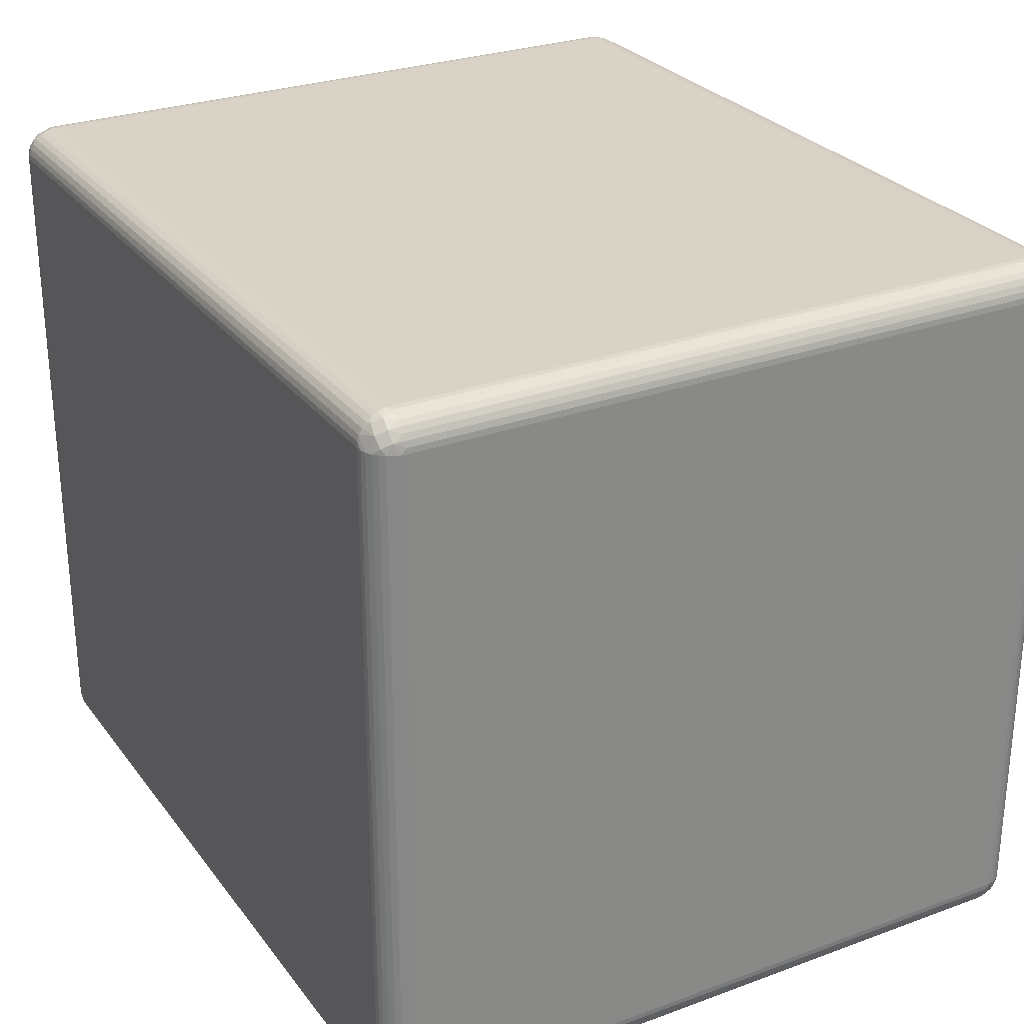
<metadata>
{"format":"obj","ext":"obj","renderer":"f3d","projection":"perspective","resolution":1024,"background":"white","views":[{"elev":27.8,"azim":-119.2,"up":"+Y"}]}
</metadata>
<code>
o mesh_0002_mesh_0002.002
v -6.5 0 0
v -6.5 1e-06 -5.5
v -3.25 1e-06 -5.5
v 6.5 0 0
v 0 -1e-06 5.5
v -6.5 -1e-06 5.5
v -6.5 -0 2.75
v 0 1e-06 -5.5
v 6.5 0 -2.75
v 6.5 1e-06 -5.5
v 6.5 -1e-06 5.5
v 3.25 -1e-06 5.5
v -7 6 -5.5
v -7 0.5 -5.5
v -7 0.5 -2.75
v -7 0.5 0
v -7 11.5 -2.75
v -7 8.75 -5.5
v -7 11.5 -5.5
v -7 11.5 2e-06
v -7 3.25 5.5
v -7 0.5 2.75
v -7 0.5 5.5
v -7 6 5.5
v -7 11.5 2.75
v -7 8.75 5.5
v -7 11.5 5.5
v -3.25 12 -5.5
v -6.5 12 -5.5
v -6.5 12 -2.75
v 0 12 -5.5
v -6.5 12 2e-06
v -3.25 12 5.5
v -6.5 12 2.75
v -6.5 12 5.5
v 0 12 5.5
v 6.5 12 2e-06
v 6.5 12 -2.75
v 6.5 12 -5.5
v 3.25 12 -5.5
v 6.5 12 2.75
v 3.25 12 5.5
v 6.5 12 5.5
v -6.5 6 6
v -6.5 0.5 6
v -3.25 0.5 6
v 0 0.5 6
v -3.25 11.5 6
v -6.5 8.75 6
v -6.5 11.5 6
v 0 11.5 6
v 6.5 6 6
v 6.5 3.25 6
v 3.25 11.5 6
v 6.5 8.75 6
v 6.5 11.5 6
v 6.5 0.5 6
v 7 6 5.5
v 7 0.5 5.5
v 7 0.5 2.75
v 7 0.5 0
v 7 11.5 2e-06
v 7 11.5 2.75
v 7 8.75 5.5
v 7 11.5 5.5
v 7 3.25 -5.5
v 7 0.5 -2.75
v 7 0.5 -5.5
v 7 6 -5.5
v 7 8.75 -5.5
v 7 11.5 -5.5
v 6.5 6 -6
v 6.5 0.5 -6
v 3.25 0.5 -6
v 0 0.5 -6
v 3.25 11.5 -6
v 6.5 8.75 -6
v 6.5 11.5 -6
v 0 11.5 -6
v -6.5 3.25 -6
v -3.25 0.5 -6
v -6.5 0.5 -6
v -6.5 6 -6
v -3.25 11.5 -6
v -6.5 8.75 -6
v -6.5 11.5 -6
v 0 1e-06 -5.5
v 6.5 0.008348 -5.591
v 6.5 1e-06 -5.5
v 6.5 0.0815 -5.774
v 6.5 0.03511 -5.684
v -6.5 0.03511 -5.684
v -6.5 0.008348 -5.591
v 6.5 0.1464 -5.854
v -6.5 0.0815 -5.774
v 6.5 0.2264 -5.918
v -6.5 0.1464 -5.854
v 6.5 0.409 -5.992
v 6.5 0.316 -5.965
v -6.5 0.316 -5.965
v 6.5 0.5 -6
v 3.25 0.5 -6
v 0 0.5 -6
v -6.5 0.2264 -5.918
v -3.25 1e-06 -5.5
v -6.5 1e-06 -5.5
v -6.5 0.409 -5.992
v -3.25 0.5 -6
v -6.5 0.5 -6
v -6.5 8.75 -6
v -6.591 11.5 -5.992
v -6.5 11.5 -6
v -6.774 11.5 -5.918
v -6.684 11.5 -5.965
v -6.684 0.5 -5.965
v -6.591 0.5 -5.992
v -6.854 11.5 -5.854
v -6.774 0.5 -5.918
v -6.965 11.5 -5.684
v -6.918 11.5 -5.774
v -6.918 0.5 -5.774
v -6.992 11.5 -5.591
v -6.965 0.5 -5.684
v -7 11.5 -5.5
v -7 8.75 -5.5
v -7 6 -5.5
v -6.854 0.5 -5.854
v -6.5 6 -6
v -6.5 3.25 -6
v -6.5 0.5 -6
v -6.992 0.5 -5.591
v -7 0.5 -5.5
v -3.25 11.5 -6
v -6.5 11.5 -6
v -6.5 11.59 -5.992
v -6.5 11.68 -5.965
v 6.5 11.68 -5.965
v 6.5 11.59 -5.992
v -6.5 11.77 -5.918
v 6.5 11.77 -5.918
v 0 11.5 -6
v -6.5 11.85 -5.854
v 6.5 11.85 -5.854
v -6.5 11.92 -5.774
v 6.5 11.92 -5.774
v -6.5 11.99 -5.591
v 6.5 11.99 -5.591
v 6.5 11.96 -5.684
v -6.5 12 -5.5
v -3.25 12 -5.5
v 0 12 -5.5
v -6.5 11.96 -5.684
v 6.5 11.5 -6
v 3.25 11.5 -6
v 3.25 12 -5.5
v 6.5 12 -5.5
v -6.5 0 0
v -6.591 0.008348 -5.5
v -6.5 1e-06 -5.5
v -6.774 0.0815 -5.5
v -6.684 0.03511 -5.5
v -6.684 0.0351 5.5
v -6.591 0.008346 5.5
v -6.854 0.1464 -5.5
v -6.774 0.0815 5.5
v -6.918 0.2264 -5.5
v -6.854 0.1464 5.5
v -6.992 0.409 -5.5
v -6.965 0.316 -5.5
v -6.965 0.316 5.5
v -7 0.5 -5.5
v -7 0.5 -2.75
v -7 0.5 0
v -6.918 0.2264 5.5
v -6.5 -0 2.75
v -6.5 -1e-06 5.5
v -6.992 0.409 5.5
v -7 0.5 2.75
v -7 0.5 5.5
v 0 -1e-06 5.5
v -6.5 0.008346 5.591
v -6.5 -1e-06 5.5
v -6.5 0.0815 5.774
v -6.5 0.0351 5.684
v 6.5 0.0351 5.684
v 6.5 0.008346 5.591
v -6.5 0.1464 5.854
v 6.5 0.0815 5.774
v -6.5 0.2264 5.918
v 6.5 0.1464 5.854
v -6.5 0.409 5.992
v -6.5 0.316 5.965
v 6.5 0.316 5.965
v -6.5 0.5 6
v -3.25 0.5 6
v 0 0.5 6
v 6.5 0.2264 5.918
v 3.25 -1e-06 5.5
v 6.5 -1e-06 5.5
v 6.5 0.409 5.992
v 6.5 0.5 6
v 6.5 0 0
v 6.591 0.008346 5.5
v 6.5 -1e-06 5.5
v 6.774 0.0815 5.5
v 6.684 0.0351 5.5
v 6.684 0.03511 -5.5
v 6.591 0.008348 -5.5
v 6.854 0.1464 5.5
v 6.774 0.0815 -5.5
v 6.918 0.2264 5.5
v 6.854 0.1464 -5.5
v 6.992 0.409 5.5
v 6.965 0.316 5.5
v 6.965 0.316 -5.5
v 7 0.5 5.5
v 7 0.5 2.75
v 7 0.5 0
v 6.918 0.2264 -5.5
v 6.5 0 -2.75
v 6.5 1e-06 -5.5
v 6.992 0.409 -5.5
v 7 0.5 -2.75
v 7 0.5 -5.5
v -7 11.5 2.75
v -7 11.5 5.5
v -6.992 11.59 5.5
v -6.965 11.68 5.5
v -6.965 11.68 -5.5
v -6.992 11.59 -5.5
v -6.918 11.77 5.5
v -6.918 11.77 -5.5
v -7 11.5 2e-06
v -6.854 11.85 5.5
v -6.854 11.85 -5.5
v -6.774 11.92 5.5
v -6.774 11.92 -5.5
v -6.591 11.99 5.5
v -6.591 11.99 -5.5
v -6.684 11.96 -5.5
v -6.5 12 5.5
v -6.5 12 2.75
v -6.5 12 2e-06
v -6.684 11.96 5.5
v -7 11.5 -5.5
v -7 11.5 -2.75
v -6.5 12 -2.75
v -6.5 12 -5.5
v 3.25 11.5 6
v 6.5 11.5 6
v 6.5 11.59 5.992
v 6.5 11.68 5.965
v -6.5 11.68 5.965
v -6.5 11.59 5.992
v 6.5 11.77 5.918
v -6.5 11.77 5.918
v 0 11.5 6
v 6.5 11.85 5.854
v -6.5 11.85 5.854
v 6.5 11.92 5.774
v -6.5 11.92 5.774
v 6.5 11.99 5.591
v -6.5 11.99 5.591
v -6.5 11.96 5.684
v 6.5 12 5.5
v 3.25 12 5.5
v 0 12 5.5
v 6.5 11.96 5.684
v -6.5 11.5 6
v -3.25 11.5 6
v -3.25 12 5.5
v -6.5 12 5.5
v 7 11.5 2e-06
v 7 11.5 -5.5
v 6.992 11.59 -5.5
v 6.918 11.77 -5.5
v 6.918 11.77 5.5
v 6.965 11.68 5.5
v 6.965 11.68 -5.5
v 6.992 11.59 5.5
v 6.854 11.85 -5.5
v 6.854 11.85 5.5
v 6.774 11.92 -5.5
v 6.774 11.92 5.5
v 6.591 11.99 -5.5
v 6.591 11.99 5.5
v 6.684 11.96 5.5
v 6.5 12 -5.5
v 6.5 12 -2.75
v 6.5 12 2e-06
v 6.684 11.96 -5.5
v 7 11.5 5.5
v 7 11.5 2.75
v 6.5 12 2.75
v 6.5 12 5.5
v -7 8.75 5.5
v -6.992 11.5 5.591
v -7 11.5 5.5
v -6.918 11.5 5.774
v -6.965 11.5 5.684
v -6.965 0.5 5.684
v -6.992 0.5 5.591
v -6.854 11.5 5.854
v -6.918 0.5 5.774
v -6.684 11.5 5.965
v -6.774 11.5 5.918
v -6.774 0.5 5.918
v -6.591 11.5 5.992
v -6.684 0.5 5.965
v -6.5 11.5 6
v -6.5 8.75 6
v -6.5 6 6
v -6.854 0.5 5.854
v -7 6 5.5
v -7 3.25 5.5
v -7 0.5 5.5
v -6.591 0.5 5.992
v -6.5 0.5 6
v 6.5 8.75 6
v 6.591 11.5 5.992
v 6.5 11.5 6
v 6.774 11.5 5.918
v 6.684 11.5 5.965
v 6.684 0.5 5.965
v 6.591 0.5 5.992
v 6.854 11.5 5.854
v 6.774 0.5 5.918
v 6.965 11.5 5.684
v 6.918 11.5 5.774
v 6.918 0.5 5.774
v 6.992 11.5 5.591
v 6.965 0.5 5.684
v 7 11.5 5.5
v 7 8.75 5.5
v 7 6 5.5
v 6.854 0.5 5.854
v 6.5 6 6
v 6.5 3.25 6
v 6.5 0.5 6
v 6.992 0.5 5.591
v 7 0.5 5.5
v 7 8.75 -5.5
v 6.992 11.5 -5.591
v 7 11.5 -5.5
v 6.918 11.5 -5.774
v 6.965 11.5 -5.684
v 6.965 0.5 -5.684
v 6.992 0.5 -5.591
v 6.854 11.5 -5.854
v 6.918 0.5 -5.774
v 6.684 11.5 -5.965
v 6.774 11.5 -5.918
v 6.774 0.5 -5.918
v 6.591 11.5 -5.992
v 6.684 0.5 -5.965
v 6.5 11.5 -6
v 6.5 8.75 -6
v 6.5 6 -6
v 6.854 0.5 -5.854
v 7 6 -5.5
v 7 3.25 -5.5
v 7 0.5 -5.5
v 6.591 0.5 -5.992
v 6.5 0.5 -6
v -6.748 0.252 -5.856
v -6.594 0.1356 -5.829
v -6.826 0.1739 -5.693
v -6.864 0.4062 -5.829
v -6.5 0.008348 -5.591
v -6.5 1e-06 -5.5
v -6.591 0.008348 -5.5
v -6.666 0.06342 -5.678
v -6.684 0.03511 -5.5
v -6.774 0.0815 -5.5
v -6.5 0.03511 -5.684
v -6.854 0.1464 -5.5
v -6.937 0.334 -5.678
v -6.918 0.2264 -5.5
v -6.965 0.316 -5.5
v -6.992 0.5 -5.591
v -6.992 0.409 -5.5
v -7 0.5 -5.5
v -6.918 0.5 -5.774
v -6.965 0.5 -5.684
v -6.5 0.0815 -5.774
v -6.5 0.1464 -5.854
v -6.5 0.2264 -5.918
v -6.5 0.316 -5.965
v -6.5 0.409 -5.992
v -6.684 0.5 -5.965
v -6.774 0.5 -5.918
v -6.854 0.5 -5.854
v -6.591 0.5 -5.992
v -6.5 0.5 -6
v -6.748 11.75 -5.856
v -6.864 11.59 -5.829
v -6.826 11.83 -5.693
v -6.594 11.86 -5.829
v -6.992 11.5 -5.591
v -7 11.5 -5.5
v -6.992 11.59 -5.5
v -6.937 11.67 -5.678
v -6.965 11.68 -5.5
v -6.918 11.77 -5.5
v -6.965 11.5 -5.684
v -6.854 11.85 -5.5
v -6.774 11.92 -5.5
v -6.666 11.94 -5.678
v -6.684 11.96 -5.5
v -6.591 11.99 -5.5
v -6.5 11.99 -5.591
v -6.5 11.96 -5.684
v -6.5 11.92 -5.774
v -6.5 12 -5.5
v -6.918 11.5 -5.774
v -6.854 11.5 -5.854
v -6.774 11.5 -5.918
v -6.684 11.5 -5.965
v -6.591 11.5 -5.992
v -6.5 11.59 -5.992
v -6.5 11.77 -5.918
v -6.5 11.85 -5.854
v -6.5 11.68 -5.965
v -6.5 11.5 -6
v -6.826 0.1739 5.693
v -6.666 0.06342 5.678
v -6.594 0.1356 5.829
v -6.937 0.334 5.678
v -6.864 0.4061 5.829
v -6.5 0.5 6
v -6.591 0.5 5.992
v -6.5 0.409 5.992
v -6.684 0.5 5.965
v -6.5 0.316 5.965
v -6.5 0.0815 5.774
v -6.5 0.1464 5.854
v -6.748 0.252 5.856
v -6.5 0.2264 5.918
v -6.774 0.5 5.918
v -6.854 0.5 5.854
v -6.918 0.5 5.774
v -6.965 0.5 5.684
v -6.5 0.008346 5.591
v -6.5 0.0351 5.684
v -6.591 0.008346 5.5
v -6.5 -1e-06 5.5
v -6.774 0.0815 5.5
v -6.684 0.0351 5.5
v -6.918 0.2264 5.5
v -6.854 0.1464 5.5
v -6.992 0.5 5.591
v -6.992 0.409 5.5
v -6.965 0.316 5.5
v -7 0.5 5.5
v 6.826 0.1739 5.693
v 6.937 0.334 5.678
v 6.864 0.4061 5.829
v 6.666 0.06342 5.678
v 6.594 0.1356 5.829
v 6.591 0.5 5.992
v 6.5 0.409 5.992
v 6.684 0.5 5.965
v 6.774 0.5 5.918
v 6.748 0.252 5.856
v 6.918 0.5 5.774
v 6.854 0.5 5.854
v 6.5 0.316 5.965
v 6.5 0.2264 5.918
v 6.5 0.5 6
v 6.5 0.0815 5.774
v 6.5 0.1464 5.854
v 6.5 0.0351 5.684
v 6.992 0.5 5.591
v 6.965 0.5 5.684
v 6.992 0.409 5.5
v 7 0.5 5.5
v 6.918 0.2264 5.5
v 6.965 0.316 5.5
v 6.774 0.0815 5.5
v 6.854 0.1464 5.5
v 6.5 0.008346 5.591
v 6.591 0.008346 5.5
v 6.684 0.0351 5.5
v 6.5 -1e-06 5.5
v 6.693 0.1739 -5.826
v 6.678 0.334 -5.937
v 6.829 0.4062 -5.864
v 6.678 0.06342 -5.666
v 6.829 0.1356 -5.594
v 6.992 0.5 -5.591
v 6.965 0.316 -5.5
v 6.965 0.5 -5.684
v 6.918 0.5 -5.774
v 6.856 0.252 -5.748
v 6.774 0.5 -5.918
v 6.854 0.5 -5.854
v 6.992 0.409 -5.5
v 6.918 0.2264 -5.5
v 7 0.5 -5.5
v 6.774 0.0815 -5.5
v 6.854 0.1464 -5.5
v 6.684 0.03511 -5.5
v 6.591 0.5 -5.992
v 6.684 0.5 -5.965
v 6.5 0.409 -5.992
v 6.5 0.5 -6
v 6.5 0.2264 -5.918
v 6.5 0.316 -5.965
v 6.5 0.0815 -5.774
v 6.5 0.1464 -5.854
v 6.591 0.008348 -5.5
v 6.5 0.008348 -5.591
v 6.5 0.03511 -5.684
v 6.5 1e-06 -5.5
v -6.748 11.86 5.748
v -6.864 11.83 5.594
v -6.937 11.68 5.666
v -6.594 11.83 5.864
v -6.666 11.68 5.937
v -6.992 11.59 5.5
v -7 11.5 5.5
v -6.992 11.5 5.591
v -6.965 11.5 5.684
v -6.918 11.5 5.774
v -6.965 11.68 5.5
v -6.854 11.5 5.854
v -6.826 11.69 5.826
v -6.774 11.5 5.918
v -6.684 11.5 5.965
v -6.591 11.5 5.992
v -6.5 11.59 5.992
v -6.5 11.68 5.965
v -6.5 11.77 5.918
v -6.5 11.5 6
v -6.918 11.77 5.5
v -6.854 11.85 5.5
v -6.774 11.92 5.5
v -6.684 11.96 5.5
v -6.591 11.99 5.5
v -6.5 11.99 5.591
v -6.5 11.92 5.774
v -6.5 11.85 5.854
v -6.5 11.96 5.684
v -6.5 12 5.5
v 6.826 11.83 5.693
v 6.666 11.94 5.678
v 6.594 11.86 5.829
v 6.937 11.67 5.678
v 6.864 11.59 5.829
v 6.5 11.59 5.992
v 6.684 11.5 5.965
v 6.5 11.68 5.965
v 6.5 11.77 5.918
v 6.748 11.75 5.856
v 6.5 11.92 5.774
v 6.5 11.85 5.854
v 6.591 11.5 5.992
v 6.774 11.5 5.918
v 6.5 11.5 6
v 6.918 11.5 5.774
v 6.854 11.5 5.854
v 6.965 11.5 5.684
v 6.5 11.99 5.591
v 6.5 11.96 5.684
v 6.591 11.99 5.5
v 6.5 12 5.5
v 6.774 11.92 5.5
v 6.684 11.96 5.5
v 6.918 11.77 5.5
v 6.854 11.85 5.5
v 6.992 11.5 5.591
v 6.992 11.59 5.5
v 6.965 11.68 5.5
v 7 11.5 5.5
v 6.748 11.86 -5.748
v 6.864 11.83 -5.594
v 6.937 11.68 -5.666
v 6.594 11.83 -5.864
v 6.666 11.68 -5.937
v 6.992 11.59 -5.5
v 7 11.5 -5.5
v 6.992 11.5 -5.591
v 6.965 11.5 -5.684
v 6.965 11.68 -5.5
v 6.826 11.69 -5.826
v 6.918 11.5 -5.774
v 6.854 11.5 -5.854
v 6.774 11.5 -5.918
v 6.684 11.5 -5.965
v 6.591 11.5 -5.992
v 6.5 11.59 -5.992
v 6.5 11.5 -6
v 6.5 11.68 -5.965
v 6.918 11.77 -5.5
v 6.854 11.85 -5.5
v 6.774 11.92 -5.5
v 6.684 11.96 -5.5
v 6.5 11.96 -5.684
v 6.591 11.99 -5.5
v 6.5 11.77 -5.918
v 6.5 11.85 -5.854
v 6.5 11.92 -5.774
v 6.5 11.99 -5.591
v 6.5 12 -5.5
f 1 2 3
f 4 5 1
f 6 7 5
f 1 5 7
f 8 1 3
f 9 8 10
f 4 8 9
f 11 12 4
f 4 12 5
f 8 4 1
f 13 14 15
f 13 15 16
f 17 18 13
f 18 17 19
f 20 17 13
f 20 13 16
f 21 22 23
f 21 24 16
f 16 24 20
f 25 20 24
f 25 26 27
f 25 24 26
f 21 16 22
f 28 29 30
f 30 31 28
f 32 31 30
f 33 32 34
f 34 35 33
f 36 32 33
f 37 31 32
f 38 39 40
f 40 37 38
f 32 36 37
f 41 36 42
f 42 43 41
f 41 37 36
f 40 31 37
f 44 45 46
f 44 46 47
f 48 49 44
f 49 48 50
f 51 48 44
f 52 44 47
f 53 52 47
f 44 52 51
f 54 51 52
f 54 55 56
f 54 52 55
f 57 53 47
f 58 59 60
f 58 60 61
f 62 63 64
f 64 63 65
f 58 62 64
f 62 58 61
f 66 67 68
f 61 66 69
f 70 62 69
f 69 62 61
f 62 70 71
f 66 61 67
f 72 73 74
f 72 74 75
f 76 77 72
f 77 76 78
f 79 76 72
f 79 72 75
f 80 81 82
f 80 83 75
f 75 83 79
f 84 79 83
f 84 85 86
f 84 83 85
f 80 75 81
f 87 88 89
f 90 91 92
f 91 88 93
f 94 90 95
f 96 94 97
f 98 99 100
f 101 98 102
f 98 103 102
f 99 96 104
f 87 93 88
f 93 105 106
f 107 108 103
f 98 107 103
f 108 107 109
f 87 105 93
f 110 111 112
f 113 114 115
f 114 111 116
f 117 113 118
f 119 120 121
f 122 119 123
f 124 122 125
f 122 126 125
f 120 117 127
f 128 111 110
f 116 128 129
f 116 129 130
f 122 131 126
f 126 131 132
f 128 116 111
f 133 134 135
f 136 137 138
f 139 140 137
f 133 135 141
f 142 143 140
f 144 145 143
f 146 147 148
f 149 150 146
f 146 150 151
f 152 148 145
f 141 135 138
f 138 153 154
f 147 151 155
f 146 151 147
f 155 156 147
f 141 138 154
f 157 158 159
f 160 161 162
f 161 158 163
f 164 160 165
f 166 164 167
f 168 169 170
f 171 168 172
f 168 173 172
f 169 166 174
f 157 163 158
f 163 175 176
f 177 178 173
f 168 177 173
f 178 177 179
f 157 175 163
f 180 181 182
f 183 184 185
f 184 181 186
f 187 183 188
f 189 187 190
f 191 192 193
f 194 191 195
f 191 196 195
f 192 189 197
f 180 186 181
f 186 198 199
f 191 200 196
f 196 200 201
f 180 198 186
f 202 203 204
f 205 206 207
f 206 203 208
f 209 205 210
f 211 209 212
f 213 214 215
f 216 213 217
f 213 218 217
f 214 211 219
f 202 208 203
f 208 220 221
f 222 223 218
f 213 222 218
f 223 222 224
f 202 220 208
f 225 226 227
f 228 229 230
f 231 232 229
f 225 227 233
f 234 235 232
f 236 237 235
f 238 239 240
f 241 242 238
f 238 242 243
f 244 240 237
f 233 227 230
f 230 245 246
f 239 243 247
f 238 243 239
f 247 248 239
f 233 230 246
f 249 250 251
f 252 253 254
f 255 256 253
f 249 251 257
f 258 259 256
f 260 261 259
f 262 263 264
f 265 266 262
f 262 266 267
f 268 264 261
f 257 251 254
f 254 269 270
f 263 267 271
f 262 267 263
f 271 272 263
f 257 254 270
f 273 274 275
f 276 277 278
f 279 278 280
f 281 282 277
f 283 284 282
f 285 286 287
f 288 289 285
f 285 289 290
f 291 287 284
f 273 275 280
f 280 292 293
f 286 290 294
f 285 290 286
f 294 295 286
f 273 280 293
f 296 297 298
f 299 300 301
f 300 297 302
f 303 299 304
f 305 306 307
f 308 305 309
f 310 308 311
f 308 312 311
f 306 303 313
f 314 297 296
f 302 314 315
f 302 315 316
f 308 317 312
f 312 317 318
f 314 302 297
f 319 320 321
f 322 323 324
f 323 320 325
f 326 322 327
f 328 329 330
f 331 328 332
f 333 331 334
f 331 335 334
f 329 326 336
f 337 320 319
f 325 337 338
f 325 338 339
f 331 340 335
f 335 340 341
f 337 325 320
f 342 343 344
f 345 346 347
f 346 343 348
f 349 345 350
f 351 352 353
f 354 351 355
f 356 354 357
f 354 358 357
f 352 349 359
f 360 343 342
f 348 360 361
f 348 361 362
f 354 363 358
f 358 363 364
f 360 348 343
f 365 366 367
f 368 365 367
f 369 370 371
f 372 371 373
f 373 374 372
f 375 369 372
f 374 376 367
f 367 372 374
f 369 371 372
f 377 378 379
f 380 381 382
f 381 377 379
f 381 380 377
f 383 377 384
f 377 380 384
f 367 378 377
f 367 376 378
f 372 366 385
f 386 385 366
f 365 387 366
f 365 388 387
f 387 386 366
f 389 388 390
f 368 377 383
f 391 368 392
f 368 383 392
f 391 365 368
f 390 388 365
f 390 365 391
f 390 393 389
f 393 394 389
f 375 372 385
f 395 396 397
f 398 395 397
f 399 400 401
f 402 401 403
f 403 404 402
f 405 399 402
f 406 397 404
f 402 404 397
f 399 401 402
f 407 397 406
f 408 409 410
f 409 408 407
f 411 412 408
f 408 412 413
f 411 410 414
f 408 410 411
f 407 408 397
f 402 396 415
f 416 415 396
f 395 417 396
f 395 418 417
f 417 416 396
f 419 418 420
f 398 408 413
f 421 398 422
f 398 413 422
f 421 395 398
f 423 418 395
f 423 395 421
f 423 420 418
f 420 424 419
f 405 402 415
f 425 426 427
f 428 425 429
f 430 431 432
f 432 433 434
f 427 435 436
f 437 438 434
f 436 438 427
f 437 427 438
f 433 439 437
f 439 440 429
f 433 432 431
f 439 429 437
f 429 441 428
f 441 442 428
f 440 441 429
f 433 437 434
f 426 435 427
f 426 443 444
f 445 443 426
f 443 445 446
f 426 447 448
f 426 448 445
f 425 447 426
f 449 425 428
f 447 425 450
f 442 451 428
f 428 451 452
f 450 425 449
f 428 453 449
f 451 454 452
f 428 452 453
f 426 444 435
f 455 456 457
f 458 455 459
f 460 461 462
f 463 462 464
f 457 465 466
f 457 463 464
f 466 463 457
f 464 462 467
f 462 461 467
f 464 467 468
f 461 460 469
f 470 459 471
f 468 471 459
f 470 472 458
f 459 470 458
f 459 464 468
f 456 465 457
f 456 473 474
f 475 473 456
f 473 475 476
f 456 477 478
f 456 478 475
f 455 477 456
f 479 455 458
f 477 455 480
f 472 481 458
f 458 481 482
f 480 455 479
f 458 483 479
f 481 484 482
f 458 482 483
f 456 474 465
f 485 486 487
f 488 485 489
f 490 491 492
f 493 492 494
f 487 495 496
f 487 493 494
f 496 493 487
f 494 492 491
f 490 497 491
f 494 491 498
f 497 490 499
f 500 489 501
f 498 501 489
f 500 502 488
f 489 500 488
f 489 494 498
f 486 495 487
f 486 503 504
f 505 503 486
f 503 505 506
f 486 507 508
f 486 508 505
f 485 507 486
f 509 485 488
f 507 485 510
f 502 511 488
f 488 511 512
f 510 485 509
f 488 513 509
f 511 514 512
f 488 512 513
f 486 504 495
f 515 516 517
f 518 515 519
f 520 521 522
f 517 522 523
f 523 524 517
f 525 520 517
f 526 527 524
f 517 524 527
f 520 522 517
f 528 527 526
f 519 529 530
f 529 519 528
f 531 532 519
f 519 532 533
f 531 530 534
f 519 530 531
f 528 519 527
f 517 516 535
f 536 535 516
f 515 537 516
f 515 538 537
f 537 536 516
f 539 538 540
f 518 519 533
f 541 518 542
f 518 533 542
f 541 515 518
f 543 538 515
f 543 515 541
f 543 540 538
f 540 544 539
f 525 517 535
f 545 546 547
f 548 545 549
f 550 551 552
f 553 552 554
f 547 555 556
f 547 553 554
f 556 553 547
f 554 552 551
f 550 557 551
f 554 551 558
f 557 550 559
f 560 549 561
f 558 561 549
f 560 562 548
f 549 560 548
f 549 554 558
f 546 555 547
f 546 563 564
f 565 563 546
f 563 565 566
f 546 567 568
f 546 568 565
f 545 567 546
f 569 545 548
f 567 545 570
f 562 571 548
f 548 571 572
f 570 545 569
f 548 573 569
f 571 574 572
f 548 572 573
f 546 564 555
f 575 576 577
f 578 575 579
f 580 581 582
f 577 582 583
f 577 584 580
f 585 577 586
f 577 583 586
f 580 582 577
f 585 587 588
f 579 589 590
f 589 579 588
f 579 590 591
f 591 590 592
f 591 593 579
f 585 588 579
f 585 586 587
f 584 577 594
f 595 594 576
f 596 576 575
f 575 597 596
f 575 598 597
f 596 595 576
f 599 597 598
f 600 601 578
f 602 578 601
f 600 579 593
f 600 578 579
f 602 598 575
f 602 575 578
f 598 603 599
f 603 604 599
f 594 577 576
f 90 92 95
f 91 93 92
f 94 95 97
f 96 97 104
f 98 100 107
f 99 104 100
f 113 115 118
f 114 116 115
f 117 118 127
f 119 121 123
f 122 123 131
f 120 127 121
f 136 138 135
f 139 137 136
f 142 140 139
f 144 143 142
f 146 148 152
f 152 145 144
f 160 162 165
f 161 163 162
f 164 165 167
f 166 167 174
f 168 170 177
f 169 174 170
f 183 185 188
f 184 186 185
f 187 188 190
f 189 190 197
f 191 193 200
f 192 197 193
f 205 207 210
f 206 208 207
f 209 210 212
f 211 212 219
f 213 215 222
f 214 219 215
f 228 230 227
f 231 229 228
f 234 232 231
f 236 235 234
f 238 240 244
f 244 237 236
f 252 254 251
f 255 253 252
f 258 256 255
f 260 259 258
f 262 264 268
f 268 261 260
f 276 278 279
f 279 280 275
f 281 277 276
f 283 282 281
f 285 287 291
f 291 284 283
f 299 301 304
f 300 302 301
f 303 304 313
f 305 307 309
f 308 309 317
f 306 313 307
f 322 324 327
f 323 325 324
f 326 327 336
f 328 330 332
f 331 332 340
f 329 336 330
f 345 347 350
f 346 348 347
f 349 350 359
f 351 353 355
f 354 355 363
f 352 359 353
f 366 372 367
f 368 367 377
f 396 402 397
f 398 397 408
f 425 427 437
f 425 437 429
f 455 457 464
f 455 464 459
f 485 487 494
f 485 494 489
f 515 517 527
f 515 527 519
f 545 547 554
f 545 554 549
f 575 577 585
f 575 585 579

</code>
